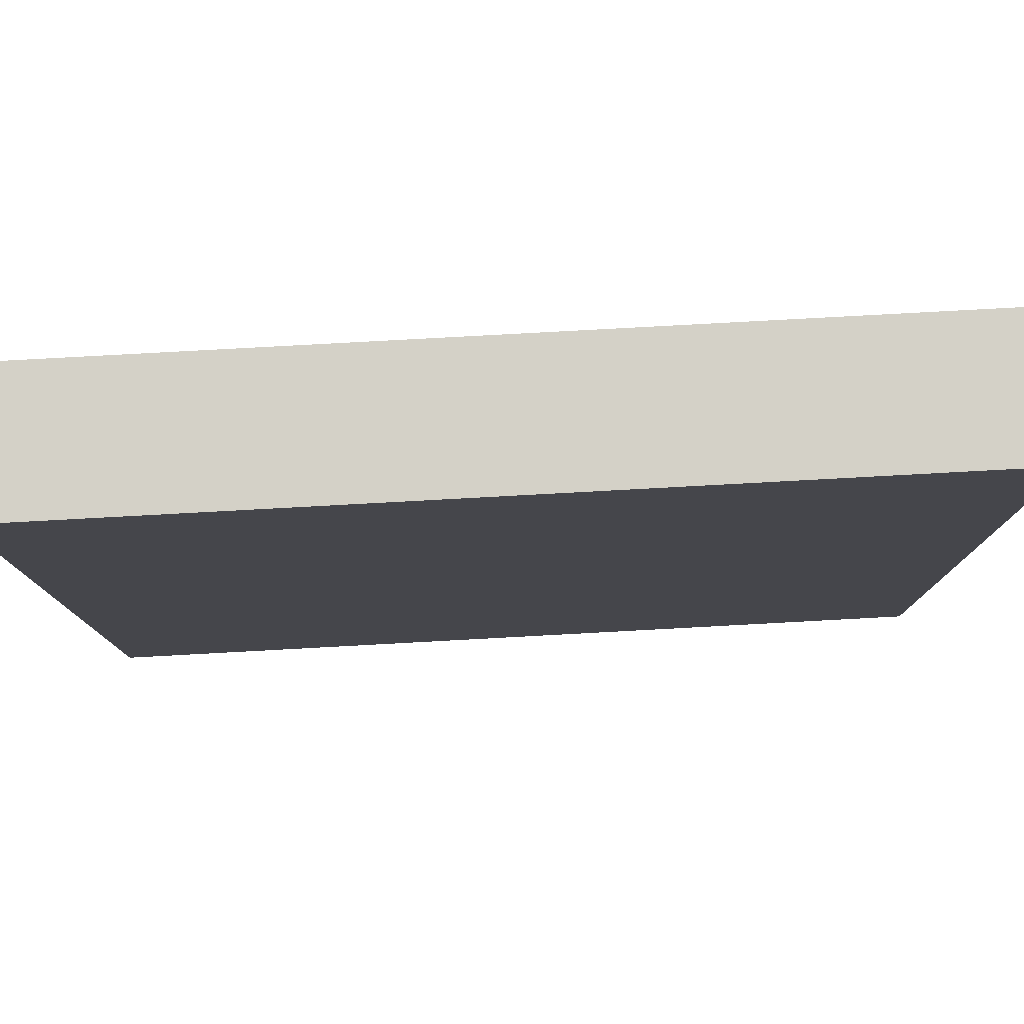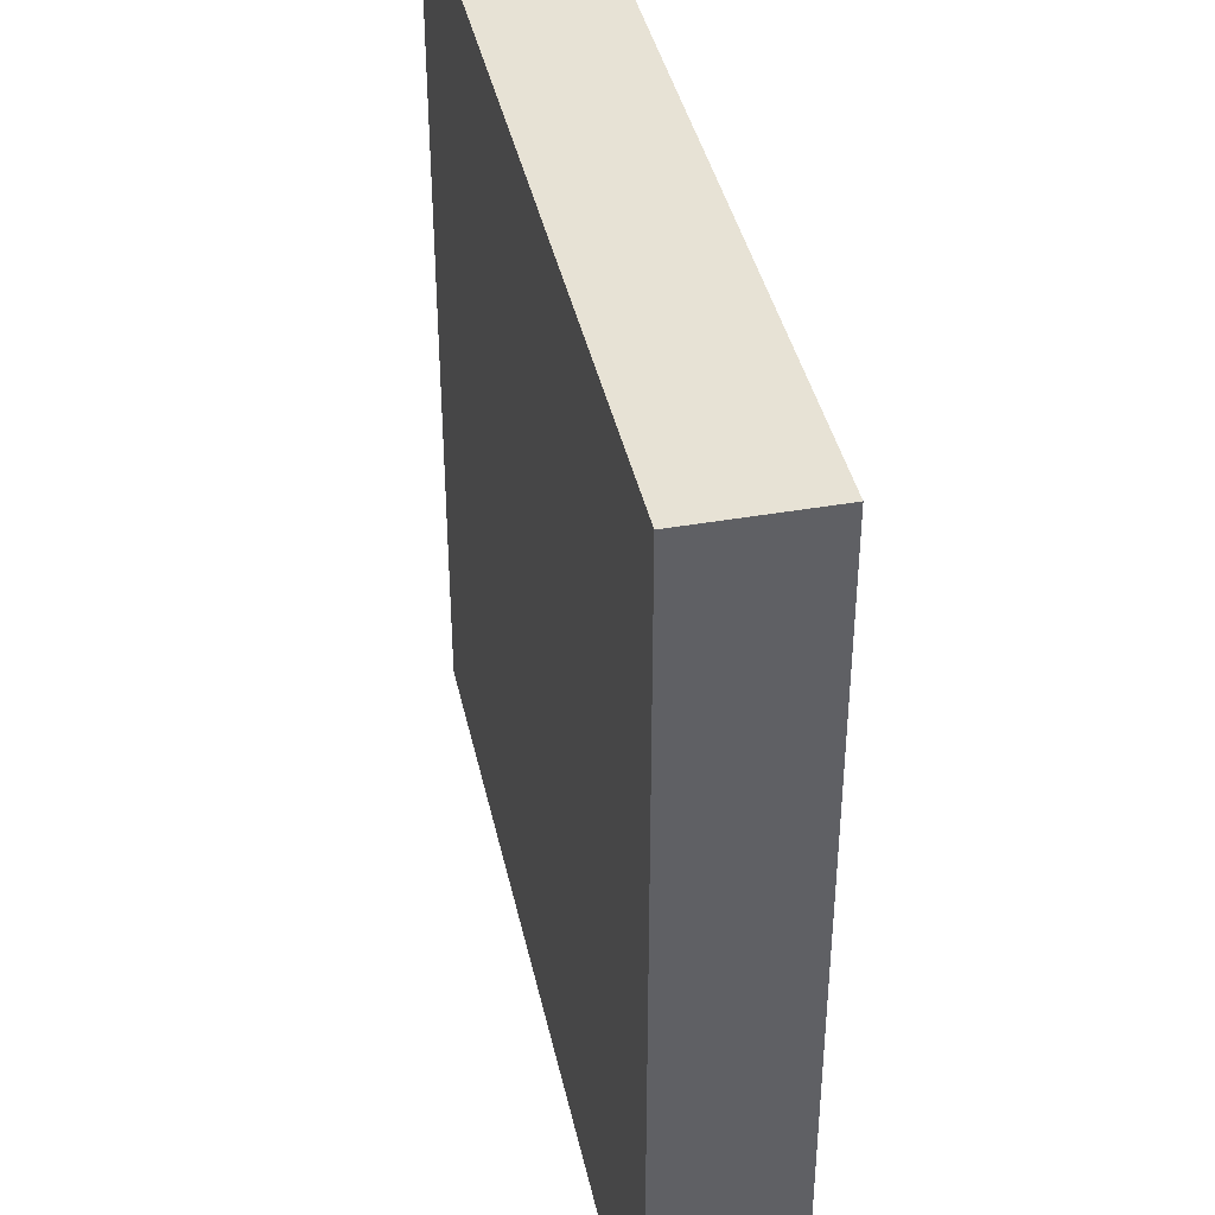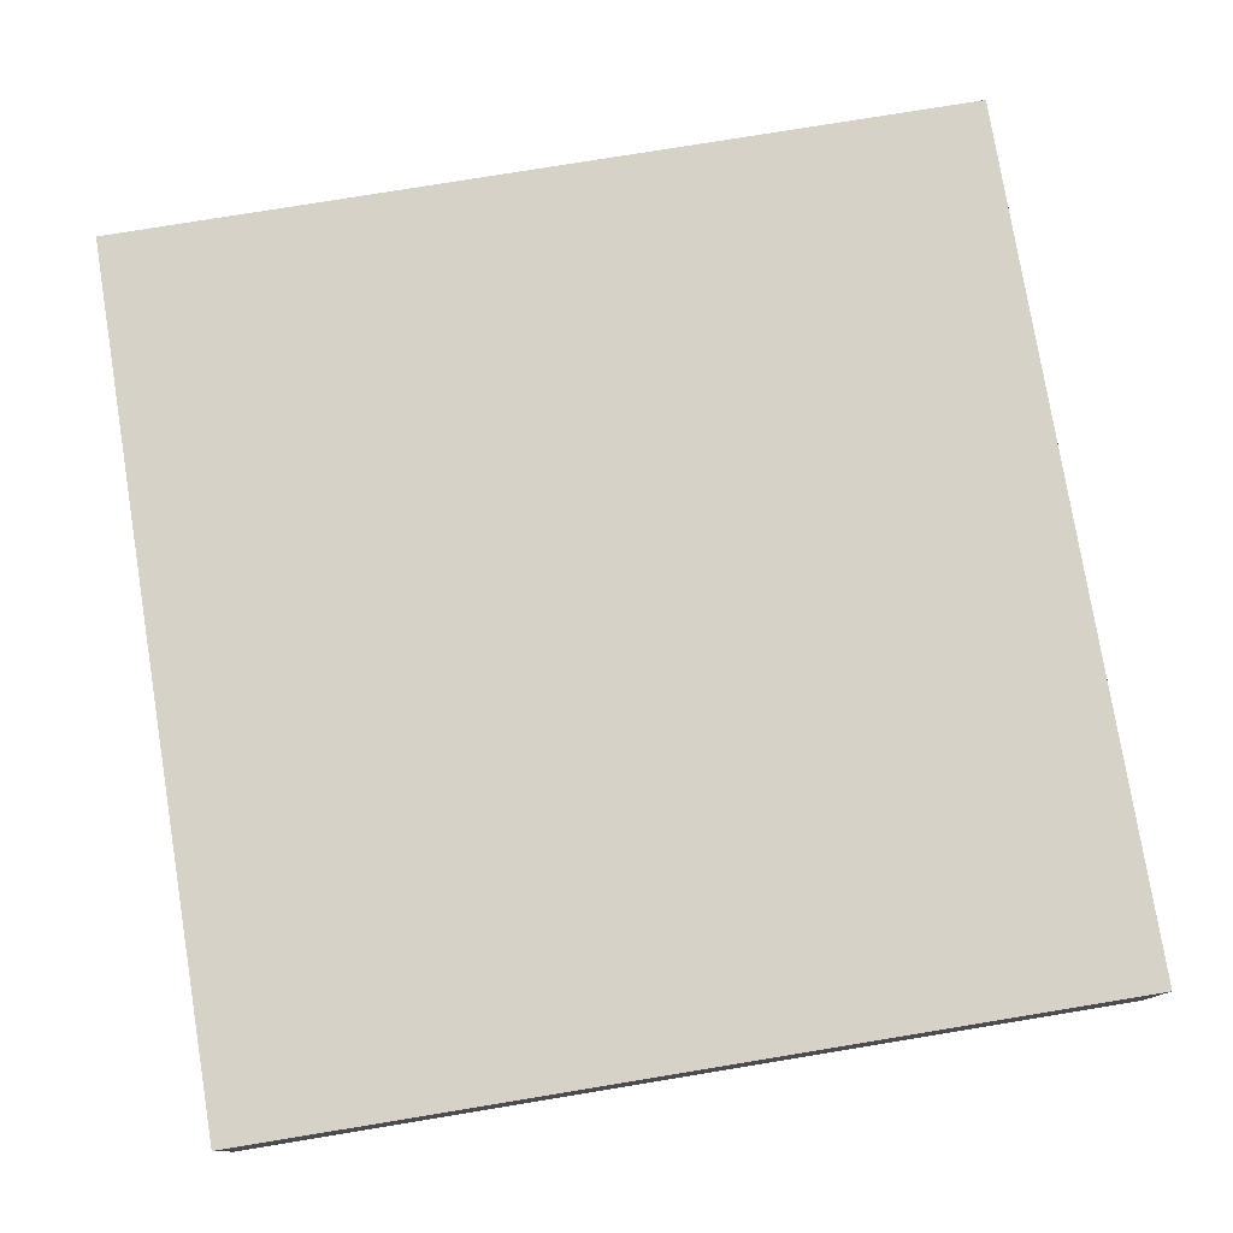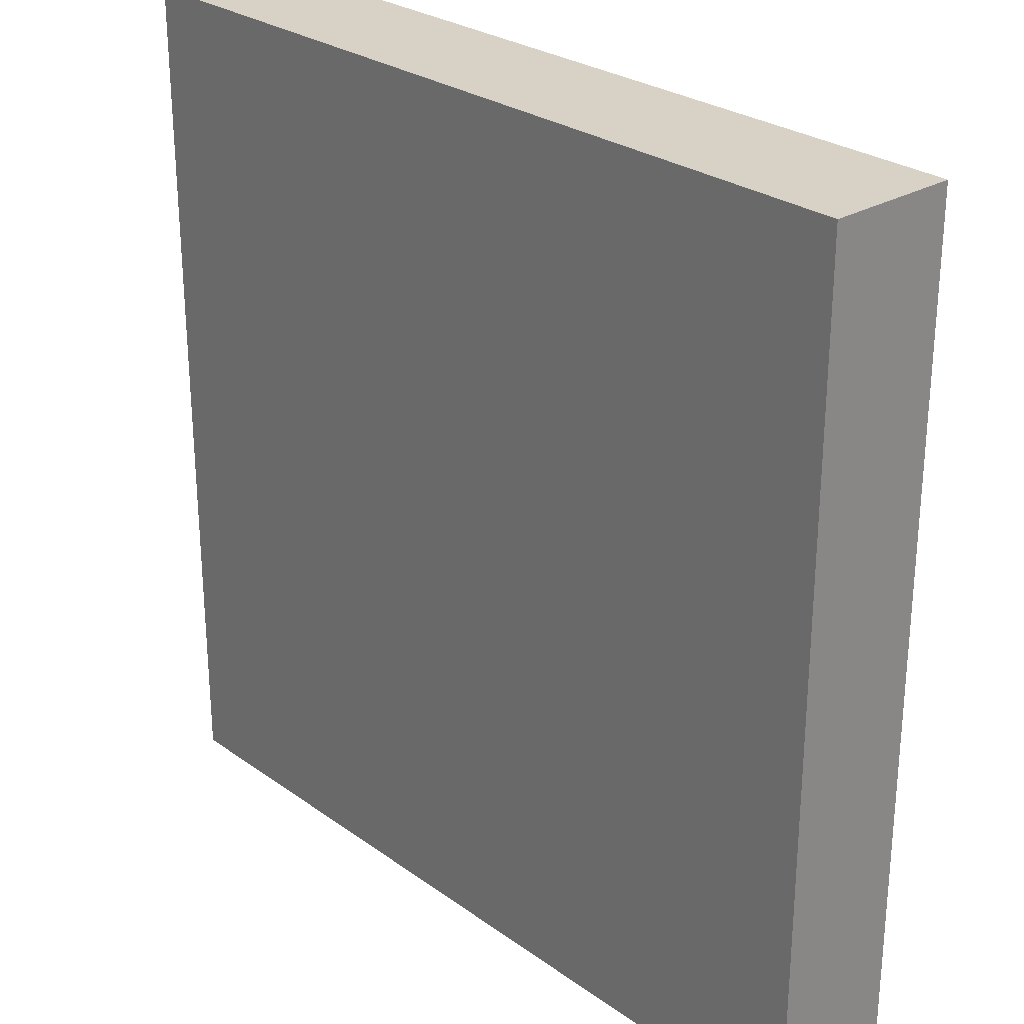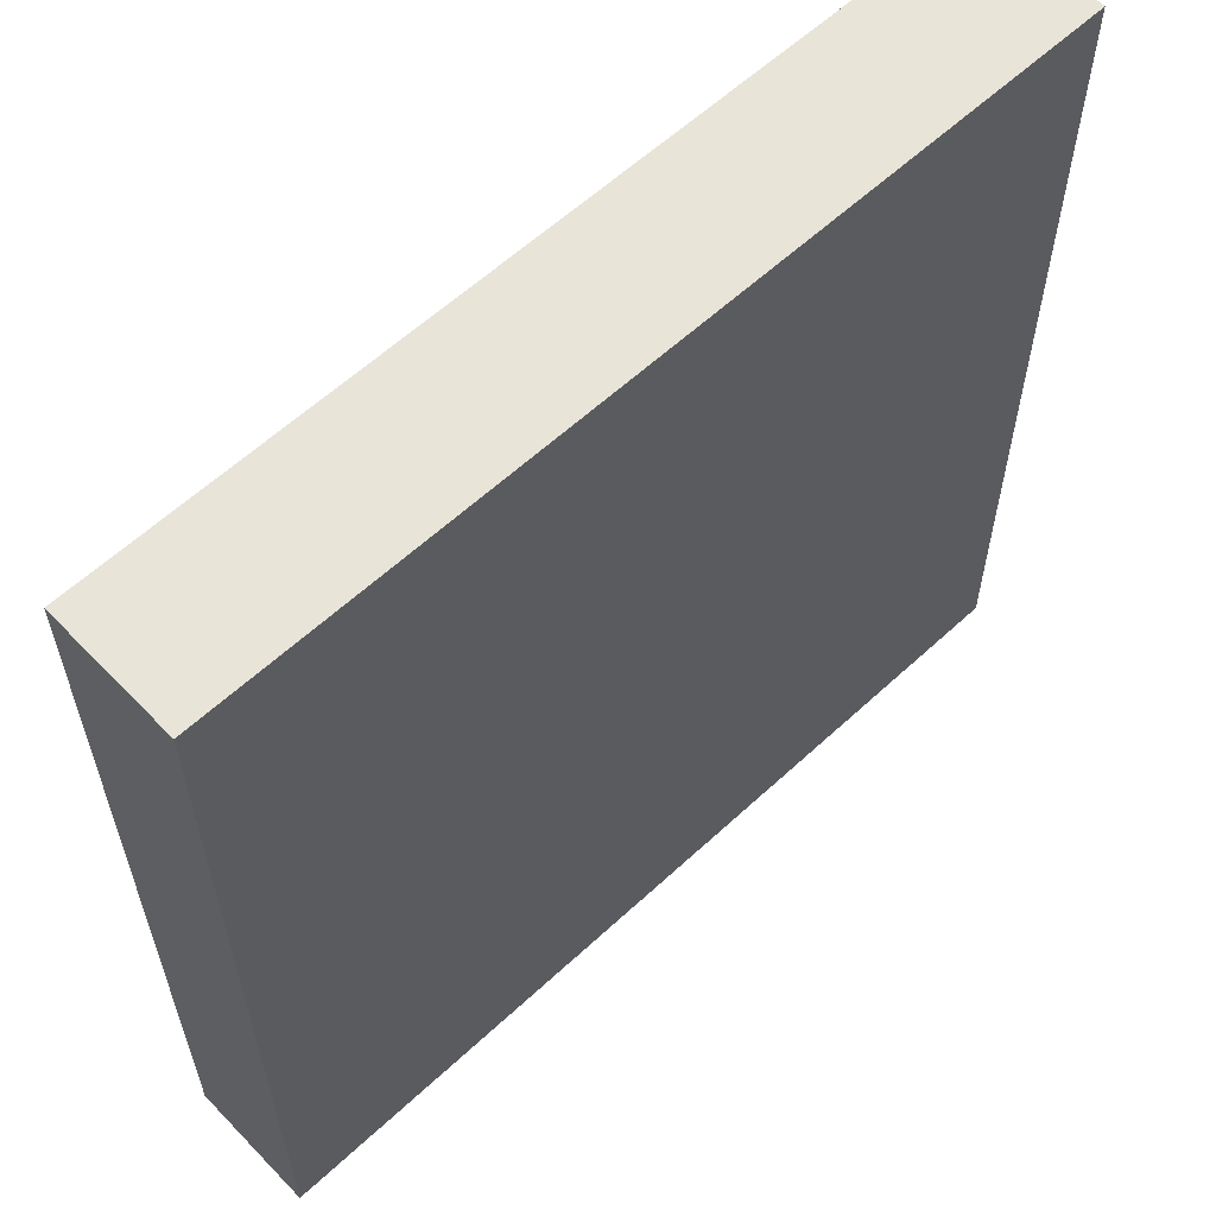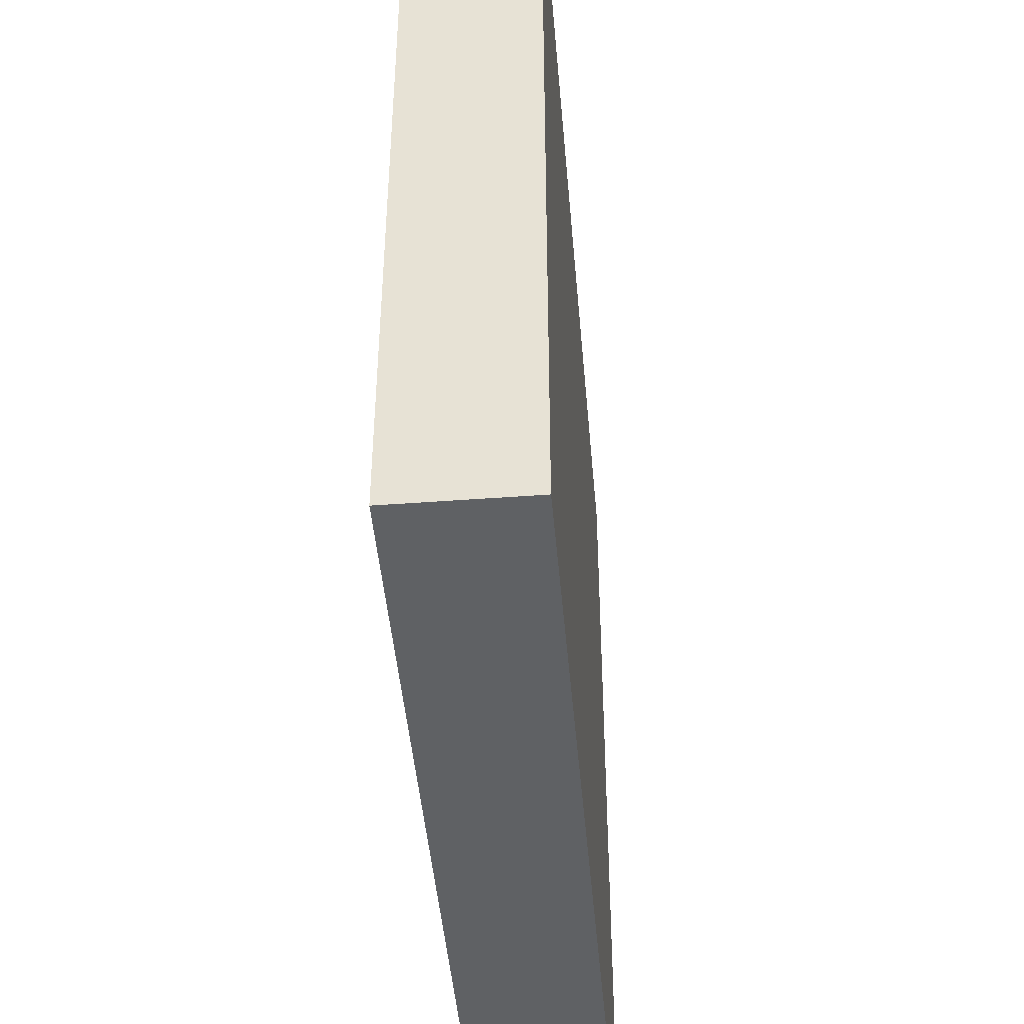
<metadata>
{"format":"obj","ext":"obj","renderer":"f3d","projection":"perspective","resolution":1024,"background":"white","views":[{"elev":79.8,"azim":-3.1,"up":"+Z"},{"elev":40.4,"azim":77.8,"up":"+Z"},{"elev":77.7,"azim":80.7,"up":"+Y"},{"elev":27.2,"azim":47.7,"up":"+Z"},{"elev":59.9,"azim":136.5,"up":"+Z"},{"elev":-45.9,"azim":-85.1,"up":"+Z"}]}
</metadata>
<code>
v -4 0 -2.5
v -4 0 -2.3
v -4 0.03 -2.3
v -4 0.03 -2.5
v -3.8 0 -2.5
v -4 0 -2.5
v -4 0.03 -2.5
v -3.8 0.03 -2.5
v -3.8 0 -2.3
v -3.8 0 -2.5
v -3.8 0.03 -2.5
v -3.8 0.03 -2.3
v -4 0 -2.3
v -3.8 0 -2.3
v -3.8 0.03 -2.3
v -4 0.03 -2.3
v -4 0.03 -2.3
v -3.8 0.03 -2.3
v -3.8 0.03 -2.5
v -4 0.03 -2.5
v -3.8 0 -2.3
v -4 0 -2.3
v -4 0 -2.5
v -3.8 0 -2.5
g 5a51e5da-e2b8-11ea-9933-54bf646e7e1f
f 1 2 4
f 4 2 3
g 5a55daca-e2b8-11ea-b810-54bf646e7e1f
f 5 6 8
f 8 6 7
g 5a59cf94-e2b8-11ea-bf1a-54bf646e7e1f
f 9 10 12
f 12 10 11
g 5a5e124c-e2b8-11ea-8a3e-54bf646e7e1f
f 13 14 16
f 16 14 15
g 5a622e1e-e2b8-11ea-8160-54bf646e7e1f
f 18 19 17
f 17 19 20
g 5a6697d2-e2b8-11ea-a7c8-54bf646e7e1f
f 21 22 24
f 24 22 23

</code>
